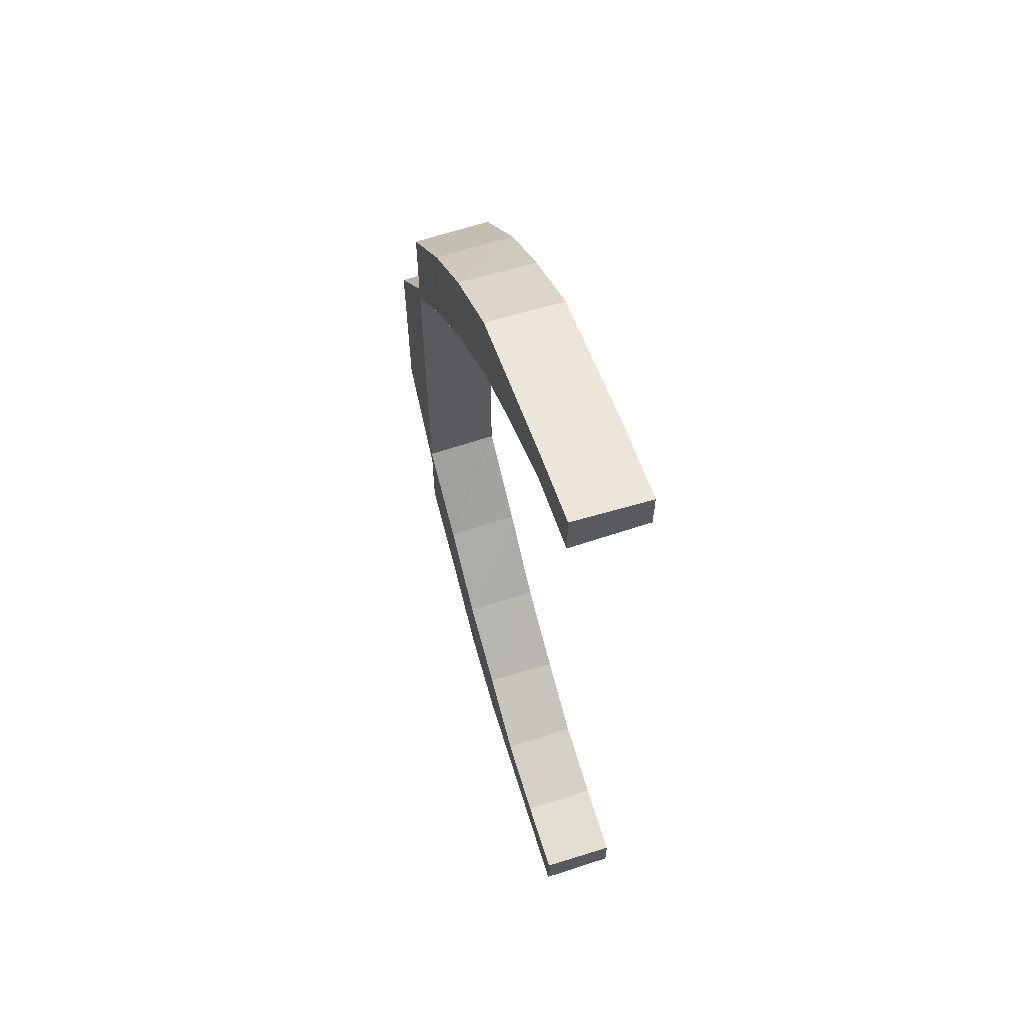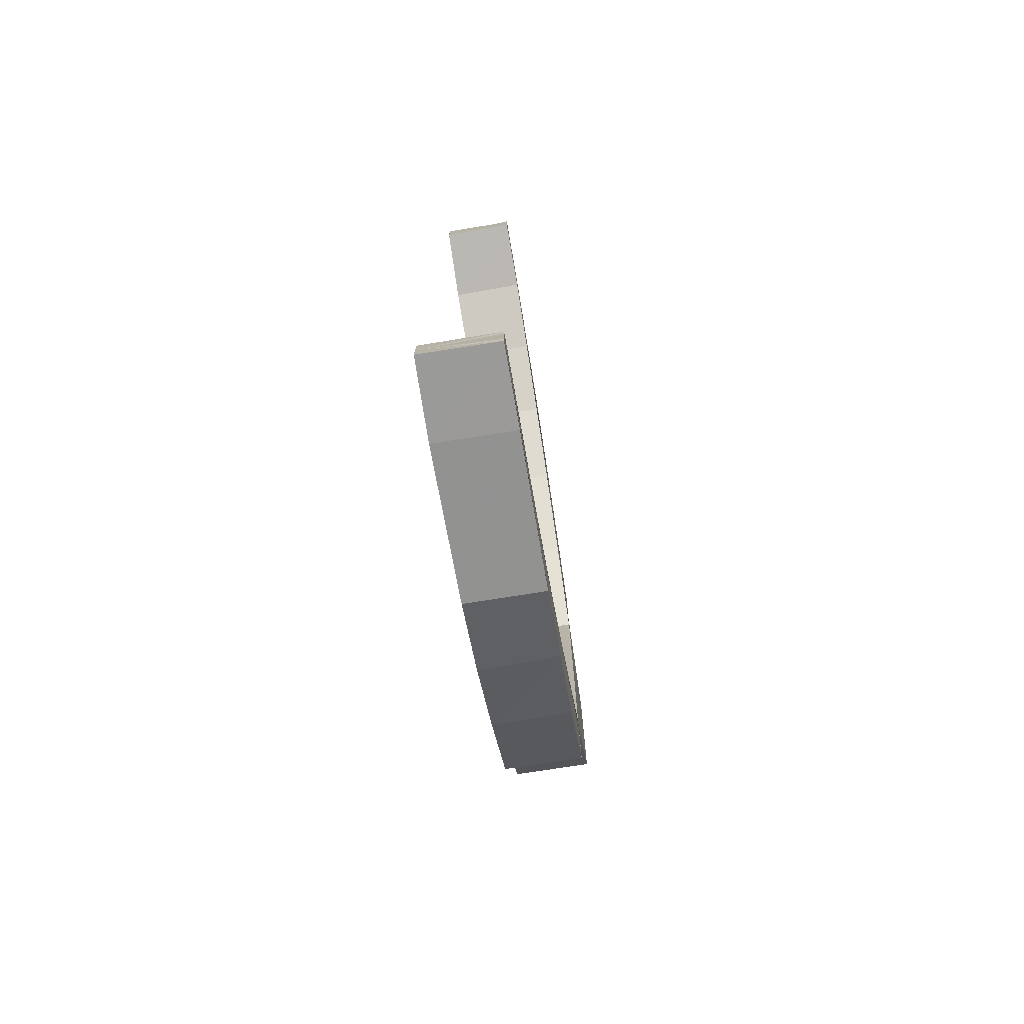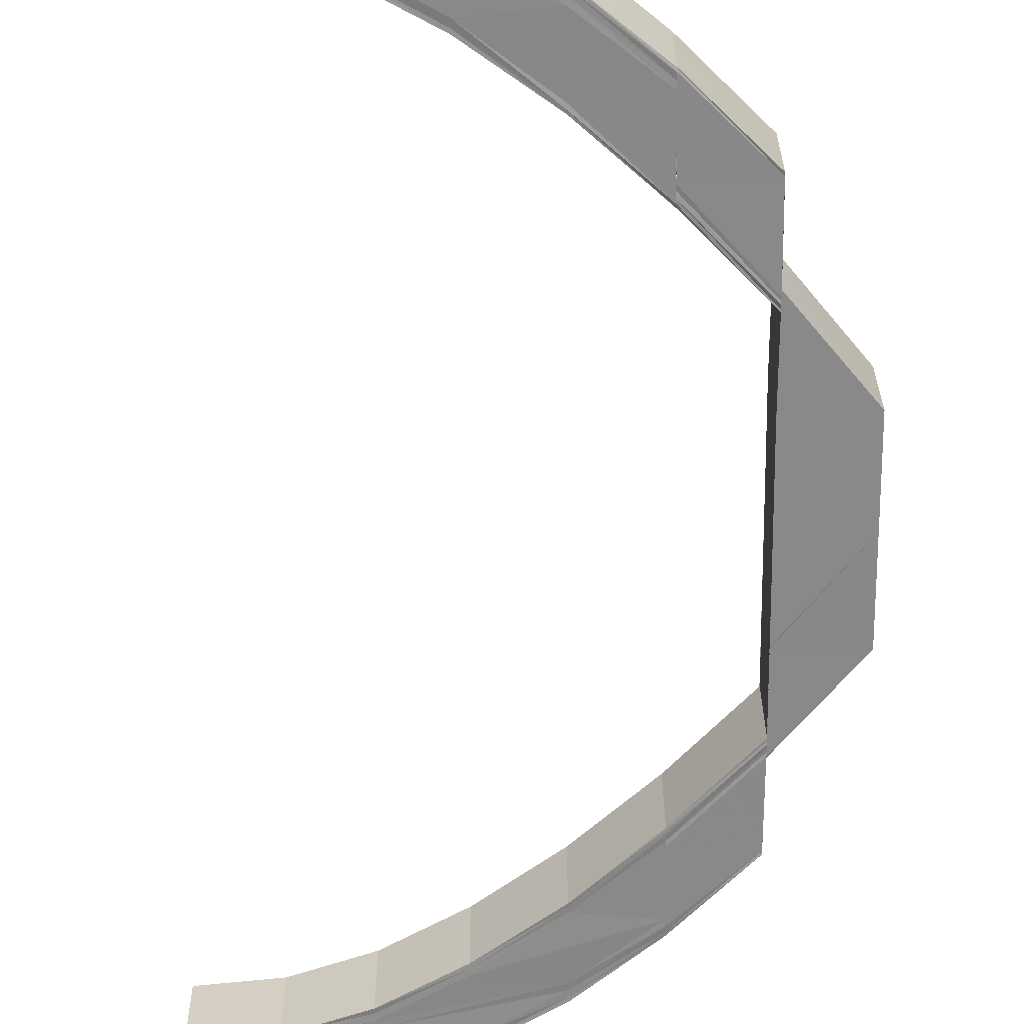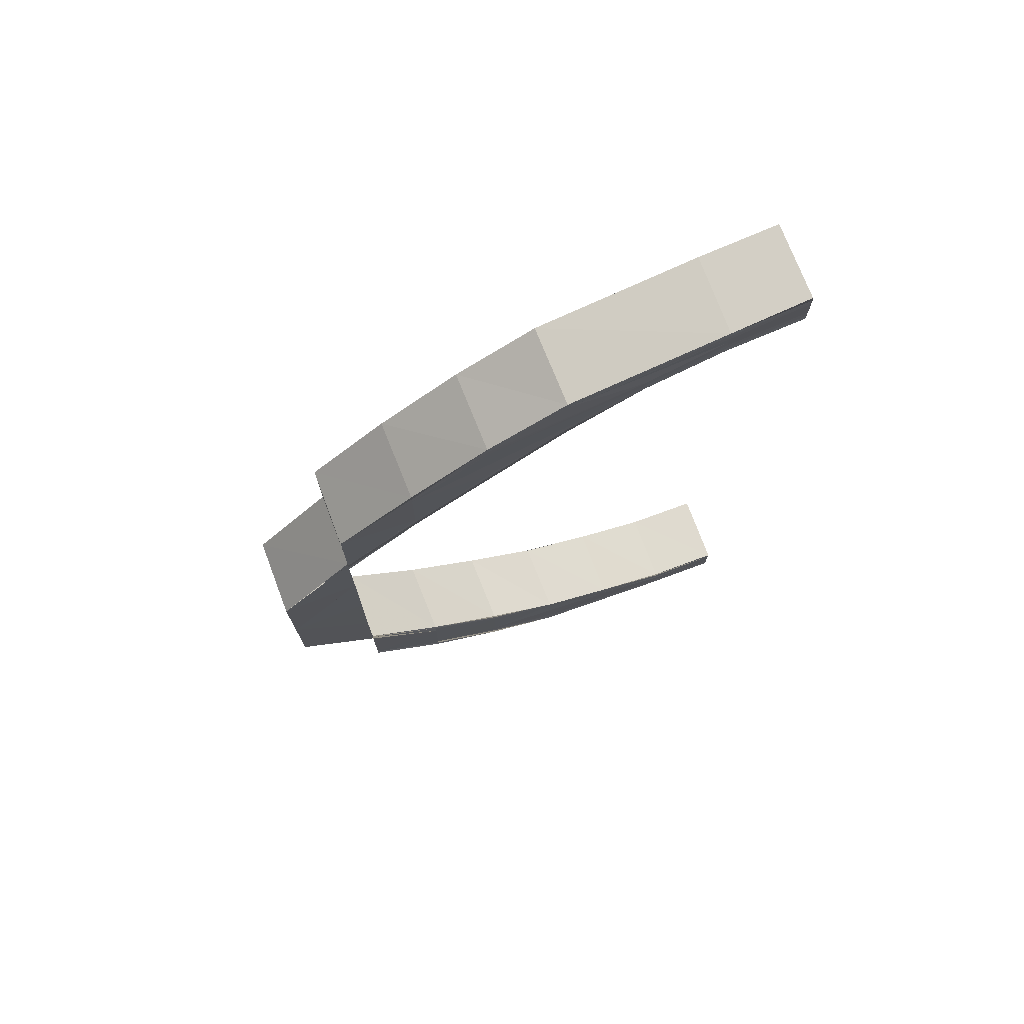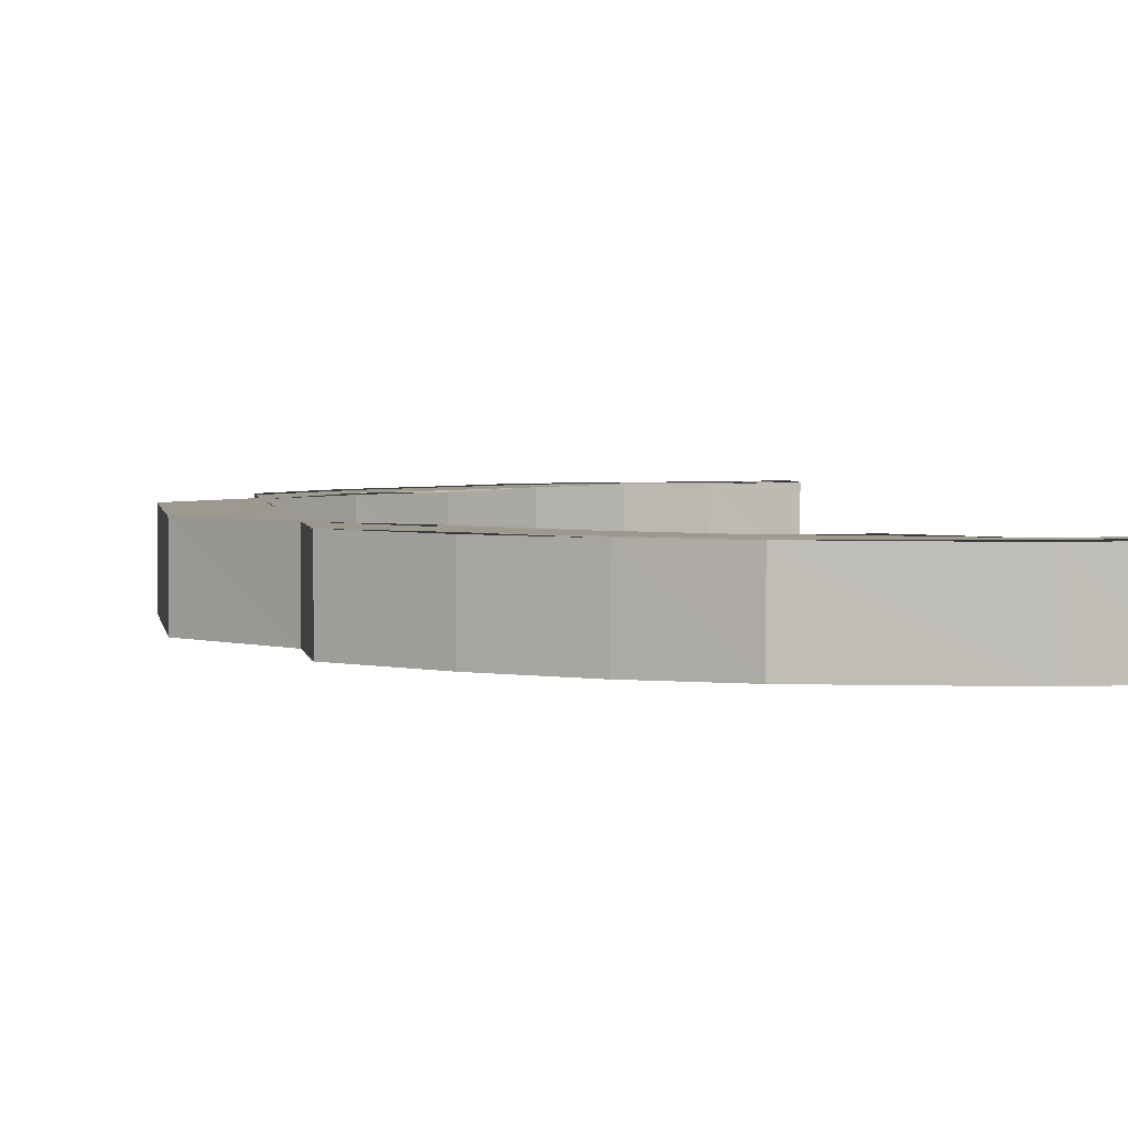
<metadata>
{"format":"obj","ext":"obj","renderer":"f3d","projection":"perspective","resolution":1024,"background":"white","views":[{"elev":63.1,"azim":-108.3,"up":"+Z"},{"elev":-76.1,"azim":-80.5,"up":"+Z"},{"elev":-63.1,"azim":0.6,"up":"+Y"},{"elev":75.3,"azim":158.8,"up":"+Z"},{"elev":3.3,"azim":171.1,"up":"+Y"}]}
</metadata>
<code>
o 8056
v 2252 1881 16.87
v 2252 1881 16.87
v 2252 1881 16.87
v 2252 1881 16.87
v 2252 1881 16.87
v 2252 1881 16.87
v 2252 1881 16.87
v 2252 1881 16.87
v 2252 1881 16.87
v 2252 1881 16.87
v 2252 1881 16.87
v 2252 1881 16.86
v 2252 1881 16.87
v 2252 1881 16.85
v 2252 1881 16.86
v 2252 1881 16.84
v 2252 1881 16.85
v 2252 1881 16.87
v 2252 1881 16.86
v 2252 1881 16.86
v 2252 1881 16.85
v 2252 1881 16.85
v 2252 1881 16.84
v 2252 1881 16.84
v 2252 1881 16.83
v 2252 1881 16.83
v 2252 1881 16.83
v 2252 1881 16.82
v 2252 1881 16.82
v 2252 1881 16.82
v 2252 1881 16.81
v 2252 1881 16.79
v 2252 1881 16.81
v 2252 1881 16.78
v 2252 1881 16.79
v 2252 1881 16.83
v 2252 1881 16.83
v 2252 1881 16.82
v 2252 1881 16.82
v 2252 1881 16.82
v 2252 1881 16.81
v 2252 1881 16.81
v 2252 1881 16.79
v 2252 1881 16.78
v 2252 1881 16.79
v 2252 1881 16.81
v 2252 1881 16.78
v 2252 1881 16.78
v 2252 1881 16.77
v 2252 1881 16.77
v 2252 1881 16.77
v 2252 1881 16.76
v 2252 1881 16.75
v 2252 1881 16.76
v 2252 1881 16.76
v 2252 1881 16.75
v 2252 1881 16.75
v 2252 1881 16.75
v 2252 1881 16.74
v 2252 1881 16.75
v 2252 1881 16.74
v 2252 1881 16.74
v 2252 1881 16.74
v 2252 1881 16.74
v 2252 1881 16.74
v 2252 1881 16.75
v 2252 1881 16.75
v 2252 1881 16.75
v 2252 1881 16.74
v 2252 1881 16.74
v 2252 1881 16.75
v 2252 1881 16.74
v 2252 1881 16.75
v 2252 1881 16.75
v 2252 1881 16.74
v 2252 1881 16.74
v 2252 1881 16.74
v 2252 1881 16.74
v 2252 1881 16.74
v 2252 1881 16.74
v 2252 1881 16.74
v 2252 1881 16.74
v 2252 1881 16.74
v 2252 1881 16.74
v 2252 1881 16.74
v 2252 1881 16.75
v 2252 1881 16.75
v 2252 1881 16.74
v 2252 1881 16.75
v 2252 1881 16.75
v 2252 1881 16.75
v 2252 1881 16.75
v 2252 1881 16.75
v 2252 1881 16.75
v 2252 1881 16.75
v 2252 1881 16.75
v 2252 1881 16.75
v 2252 1881 16.75
v 2252 1881 16.75
v 2252 1881 16.75
v 2252 1881 16.75
v 2252 1881 16.75
v 2252 1881 16.76
v 2252 1881 16.76
v 2252 1881 16.76
v 2252 1881 16.76
v 2252 1881 16.76
v 2252 1881 16.77
v 2252 1881 16.77
v 2252 1881 16.76
v 2252 1881 16.76
v 2252 1881 16.76
v 2252 1881 16.77
v 2252 1881 16.77
v 2252 1881 16.78
v 2252 1881 16.78
v 2252 1881 16.78
v 2252 1881 16.79
v 2252 1881 16.79
v 2252 1881 16.81
v 2252 1881 16.82
v 2252 1881 16.82
v 2252 1881 16.83
v 2252 1881 16.83
v 2252 1881 16.83
v 2252 1881 16.84
v 2252 1881 16.84
v 2252 1881 16.85
v 2252 1881 16.84
v 2252 1881 16.85
v 2252 1881 16.86
v 2252 1881 16.85
v 2252 1881 16.86
v 2252 1881 16.86
v 2252 1881 16.86
v 2252 1881 16.86
v 2252 1881 16.86
v 2252 1881 16.87
v 2252 1881 16.85
v 2252 1881 16.84
v 2252 1881 16.86
v 2252 1881 16.85
v 2252 1881 16.86
v 2252 1881 16.86
v 2252 1881 16.86
v 2252 1881 16.86
v 2252 1881 16.86
v 2252 1881 16.87
v 2252 1881 16.86
v 2252 1881 16.86
v 2252 1881 16.87
v 2252 1881 16.87
v 2252 1881 16.87
v 2252 1881 16.87
v 2252 1881 16.85
v 2252 1881 16.87
v 2252 1881 16.87
v 2252 1881 16.86
v 2252 1881 16.86
v 2252 1881 16.85
v 2252 1881 16.87
v 2252 1881 16.85
v 2252 1881 16.86
v 2252 1881 16.86
v 2252 1881 16.84
v 2252 1881 16.87
v 2252 1881 16.85
v 2252 1881 16.84
v 2252 1881 16.83
v 2252 1881 16.83
v 2252 1881 16.84
v 2252 1881 16.83
v 2252 1881 16.84
v 2252 1881 16.84
v 2252 1881 16.83
v 2252 1881 16.83
v 2252 1881 16.85
v 2252 1881 16.84
v 2252 1881 16.86
v 2252 1881 16.86
v 2252 1881 16.86
v 2252 1881 16.87
v 2252 1881 16.87
v 2252 1881 16.87
v 2252 1881 16.87
v 2252 1881 16.87
v 2252 1881 16.87
v 2252 1881 16.87
v 2252 1881 16.87
v 2252 1881 16.87
v 2252 1881 16.87
v 2252 1881 16.87
v 2252 1881 16.87
v 2252 1881 16.87
v 2252 1881 16.86
v 2252 1881 16.87
v 2252 1881 16.86
v 2252 1881 16.86
v 2252 1881 16.86
v 2252 1881 16.86
v 2252 1881 16.85
v 2252 1881 16.86
v 2252 1881 16.87
v 2252 1881 16.87
v 2252 1881 16.86
v 2252 1881 16.86
v 2252 1881 16.87
v 2252 1881 16.87
v 2252 1881 16.87
v 2252 1881 16.86
v 2252 1881 16.86
v 2252 1881 16.86
v 2252 1881 16.85
v 2252 1881 16.87
v 2252 1881 16.87
v 2252 1881 16.87
v 2252 1881 16.86
v 2252 1881 16.87
v 2252 1881 16.87
v 2252 1881 16.87
v 2252 1881 16.86
v 2252 1881 16.86
v 2252 1881 16.85
v 2252 1881 16.84
v 2252 1881 16.87
v 2252 1881 16.87
v 2252 1881 16.87
v 2252 1881 16.83
v 2252 1881 16.84
v 2252 1881 16.87
v 2252 1881 16.87
v 2252 1881 16.87
v 2252 1881 16.87
v 2252 1881 16.87
v 2252 1881 16.86
v 2252 1881 16.87
v 2252 1881 16.87
v 2252 1881 16.87
v 2252 1881 16.87
v 2252 1881 16.87
v 2252 1881 16.87
v 2252 1881 16.87
v 2252 1881 16.86
v 2252 1881 16.86
v 2252 1881 16.85
v 2252 1881 16.85
v 2252 1881 16.86
v 2252 1881 16.86
v 2252 1881 16.85
v 2252 1881 16.85
v 2252 1881 16.84
v 2252 1881 16.84
v 2252 1881 16.84
v 2252 1881 16.83
v 2252 1881 16.85
v 2252 1881 16.83
v 2252 1881 16.84
v 2252 1881 16.83
v 2252 1881 16.84
v 2252 1881 16.83
v 2252 1881 16.86
v 2252 1881 16.85
v 2252 1881 16.85
v 2252 1881 16.86
v 2252 1881 16.82
v 2252 1881 16.82
v 2252 1881 16.83
v 2252 1881 16.81
v 2252 1881 16.79
v 2252 1881 16.79
v 2252 1881 16.78
v 2252 1881 16.78
v 2252 1881 16.79
v 2252 1881 16.79
v 2252 1881 16.81
v 2252 1881 16.81
v 2252 1881 16.82
v 2252 1881 16.79
v 2252 1881 16.78
v 2252 1881 16.77
v 2252 1881 16.77
v 2252 1881 16.77
v 2252 1881 16.78
v 2252 1881 16.76
v 2252 1881 16.77
v 2252 1881 16.78
v 2252 1881 16.76
v 2252 1881 16.76
v 2252 1881 16.77
v 2252 1881 16.78
v 2252 1881 16.78
v 2252 1881 16.77
v 2252 1881 16.76
v 2252 1881 16.76
v 2252 1881 16.76
v 2252 1881 16.76
v 2252 1881 16.75
v 2252 1881 16.76
v 2252 1881 16.75
v 2252 1881 16.75
v 2252 1881 16.75
v 2252 1881 16.75
v 2252 1881 16.75
v 2252 1881 16.75
v 2252 1881 16.75
v 2252 1881 16.76
v 2252 1881 16.76
v 2252 1881 16.77
v 2252 1881 16.77
v 2252 1881 16.77
v 2252 1881 16.78
v 2252 1881 16.78
v 2252 1881 16.77
v 2252 1881 16.78
v 2252 1881 16.77
v 2252 1881 16.78
v 2252 1881 16.76
v 2252 1881 16.76
v 2252 1881 16.77
v 2252 1881 16.75
v 2252 1881 16.75
v 2252 1881 16.75
v 2252 1881 16.75
v 2252 1881 16.76
v 2252 1881 16.75
v 2252 1881 16.74
v 2252 1881 16.74
v 2252 1881 16.75
v 2252 1881 16.75
v 2252 1881 16.76
v 2252 1881 16.74
v 2252 1881 16.74
v 2252 1881 16.74
v 2252 1881 16.74
v 2252 1881 16.75
v 2252 1881 16.74
v 2252 1881 16.74
v 2252 1881 16.75
v 2252 1881 16.75
v 2252 1881 16.74
v 2252 1881 16.76
v 2252 1881 16.76
v 2252 1881 16.75
v 2252 1881 16.75
v 2252 1881 16.74
v 2252 1881 16.77
v 2252 1881 16.78
v 2252 1881 16.77
v 2252 1881 16.76
v 2252 1881 16.76
v 2252 1881 16.76
v 2252 1881 16.76
v 2252 1881 16.77
v 2252 1881 16.75
v 2252 1881 16.76
v 2252 1881 16.76
v 2252 1881 16.75
v 2252 1881 16.75
v 2252 1881 16.75
v 2252 1881 16.75
v 2252 1881 16.75
v 2252 1881 16.75
v 2252 1881 16.75
v 2252 1881 16.75
f 1 2 3
f 2 4 5
f 6 5 3
f 3 5 7
f 8 9 6
f 10 8 11
f 9 12 13
f 12 14 15
f 14 16 17
f 13 18 5
f 4 19 18
f 15 20 18
f 19 21 20
f 17 22 20
f 23 24 17
f 23 25 24
f 25 26 24
f 27 28 26
f 29 30 26
f 28 31 30
f 31 32 33
f 32 34 35
f 36 30 37
f 30 38 37
f 38 33 39
f 40 41 38
f 33 42 39
f 33 43 42
f 35 44 43
f 45 43 46
f 47 48 35
f 47 49 48
f 49 50 48
f 51 52 50
f 52 53 54
f 55 54 50
f 53 56 57
f 58 57 54
f 56 59 60
f 59 61 62
f 61 63 64
f 65 64 66
f 67 66 68
f 69 70 65
f 71 69 67
f 69 72 73
f 71 73 74
f 75 76 72
f 77 75 69
f 78 69 71
f 78 79 69
f 80 77 78
f 77 75 81
f 80 77 81
f 75 61 81
f 61 82 81
f 83 80 81
f 83 80 84
f 84 85 78
f 86 83 81
f 86 83 87
f 87 88 84
f 89 86 81
f 89 86 90
f 91 89 81
f 92 89 90
f 90 93 87
f 91 94 95
f 96 95 97
f 98 91 99
f 100 98 101
f 102 97 103
f 104 100 105
f 106 104 107
f 108 106 109
f 110 103 111
f 112 111 113
f 114 113 115
f 116 114 117
f 116 117 118
f 119 116 118
f 119 118 120
f 42 119 120
f 42 120 121
f 122 42 121
f 122 121 123
f 124 122 123
f 124 125 126
f 127 126 128
f 127 124 129
f 130 128 131
f 130 127 132
f 133 131 134
f 135 134 136
f 137 136 138
f 139 140 130
f 141 139 133
f 139 142 143
f 141 143 144
f 145 141 135
f 145 144 146
f 147 145 137
f 147 146 148
f 149 141 145
f 150 145 147
f 150 149 145
f 151 147 152
f 153 147 151
f 153 150 147
f 154 153 151
f 149 155 141
f 155 139 141
f 156 153 154
f 157 156 154
f 158 150 153
f 156 158 153
f 159 149 150
f 158 159 150
f 160 155 149
f 159 160 149
f 161 156 157
f 162 160 159
f 163 158 156
f 161 163 156
f 164 159 158
f 164 162 159
f 163 164 158
f 162 165 160
f 166 161 157
f 167 162 164
f 165 168 160
f 160 168 155
f 165 169 168
f 170 169 165
f 171 170 165
f 169 172 168
f 37 170 171
f 173 37 171
f 173 171 167
f 168 172 174
f 168 174 155
f 155 174 139
f 172 175 174
f 174 140 139
f 174 175 140
f 175 176 140
f 177 173 167
f 178 173 177
f 22 178 177
f 177 167 179
f 179 167 164
f 179 164 163
f 22 177 180
f 180 177 179
f 20 22 180
f 181 179 163
f 180 179 181
f 181 163 161
f 20 180 182
f 182 180 181
f 18 20 182
f 183 181 161
f 182 181 183
f 18 182 184
f 184 182 183
f 5 18 184
f 5 184 7
f 7 184 185
f 184 183 185
f 183 161 166
f 185 183 166
f 186 1 166
f 187 186 166
f 188 187 166
f 189 188 166
f 190 189 166
f 191 190 166
f 192 191 166
f 193 192 166
f 194 195 196
f 195 197 198
f 197 199 200
f 199 201 202
f 198 203 204
f 200 205 203
f 202 206 205
f 207 203 208
f 209 210 207
f 210 211 203
f 211 212 205
f 212 213 206
f 203 205 214
f 203 214 215
f 208 214 216
f 205 217 214
f 205 206 217
f 214 217 218
f 214 218 219
f 216 218 220
f 217 221 218
f 206 222 217
f 217 222 221
f 206 223 222
f 132 223 206
f 213 224 223
f 218 221 225
f 218 225 226
f 220 225 227
f 224 228 229
f 129 229 223
f 227 230 231
f 225 230 232
f 230 233 234
f 225 235 230
f 221 235 225
f 235 236 230
f 236 237 233
f 230 236 238
f 238 239 240
f 241 242 239
f 243 244 242
f 245 246 244
f 236 247 241
f 247 248 237
f 247 249 243
f 249 250 248
f 249 251 245
f 251 252 250
f 253 251 249
f 253 254 251
f 255 249 247
f 256 254 253
f 257 256 253
f 258 256 257
f 259 258 257
f 260 258 259
f 261 255 247
f 229 260 259
f 123 260 229
f 261 247 236
f 262 255 261
f 235 261 236
f 229 259 263
f 263 259 262
f 223 229 263
f 223 263 222
f 264 261 235
f 264 262 261
f 263 262 264
f 222 263 264
f 221 264 235
f 222 264 221
f 265 266 267
f 265 268 266
f 269 270 268
f 271 272 270
f 269 271 273
f 273 274 275
f 276 275 277
f 278 269 276
f 120 278 276
f 120 276 265
f 279 280 271
f 280 281 271
f 282 280 279
f 283 282 279
f 280 284 281
f 285 282 283
f 286 285 283
f 285 287 282
f 287 288 282
f 289 285 286
f 290 289 286
f 109 289 290
f 291 292 290
f 292 293 289
f 289 294 285
f 294 287 285
f 107 294 289
f 293 295 294
f 294 296 287
f 105 296 294
f 295 297 296
f 296 298 287
f 287 298 288
f 296 299 298
f 297 92 299
f 101 299 296
f 298 300 288
f 288 300 284
f 299 301 298
f 298 301 300
f 299 90 301
f 99 90 299
f 90 87 301
f 301 87 302
f 301 302 300
f 87 84 302
f 300 303 284
f 300 302 303
f 302 84 304
f 302 304 303
f 84 78 304
f 304 78 71
f 304 71 305
f 303 304 305
f 305 71 58
f 284 303 306
f 303 305 306
f 284 306 281
f 281 306 49
f 306 305 55
f 305 74 307
f 306 307 308
f 309 310 311
f 311 310 312
f 310 313 312
f 312 313 314
f 313 315 314
f 314 315 316
f 309 317 310
f 318 317 309
f 319 318 309
f 318 320 317
f 57 320 318
f 321 322 320
f 320 323 317
f 317 323 324
f 320 325 323
f 60 325 320
f 322 326 325
f 326 82 327
f 62 327 325
f 325 328 323
f 325 327 328
f 323 329 324
f 323 328 329
f 324 329 330
f 331 332 327
f 327 332 333
f 327 333 328
f 332 334 333
f 328 335 329
f 328 333 335
f 333 334 336
f 333 336 335
f 334 337 336
f 329 335 338
f 329 338 330
f 335 336 339
f 335 339 338
f 336 337 340
f 336 340 339
f 337 81 340
f 330 338 341
f 330 341 315
f 338 339 342
f 338 342 341
f 339 340 343
f 339 343 342
f 340 81 344
f 340 344 343
f 81 345 344
f 315 341 346
f 315 346 316
f 316 346 347
f 346 348 347
f 341 349 346
f 346 349 348
f 341 342 349
f 349 350 348
f 342 351 349
f 349 351 350
f 342 343 351
f 350 352 353
f 343 354 351
f 343 344 354
f 351 355 350
f 351 354 355
f 350 355 112
f 355 356 352
f 344 357 354
f 344 345 357
f 345 358 357
f 354 359 355
f 354 357 359
f 355 359 110
f 359 360 356
f 357 358 361
f 357 361 359
f 359 361 102
f 361 362 360
f 358 363 361
f 363 364 362
f 361 363 96

</code>
